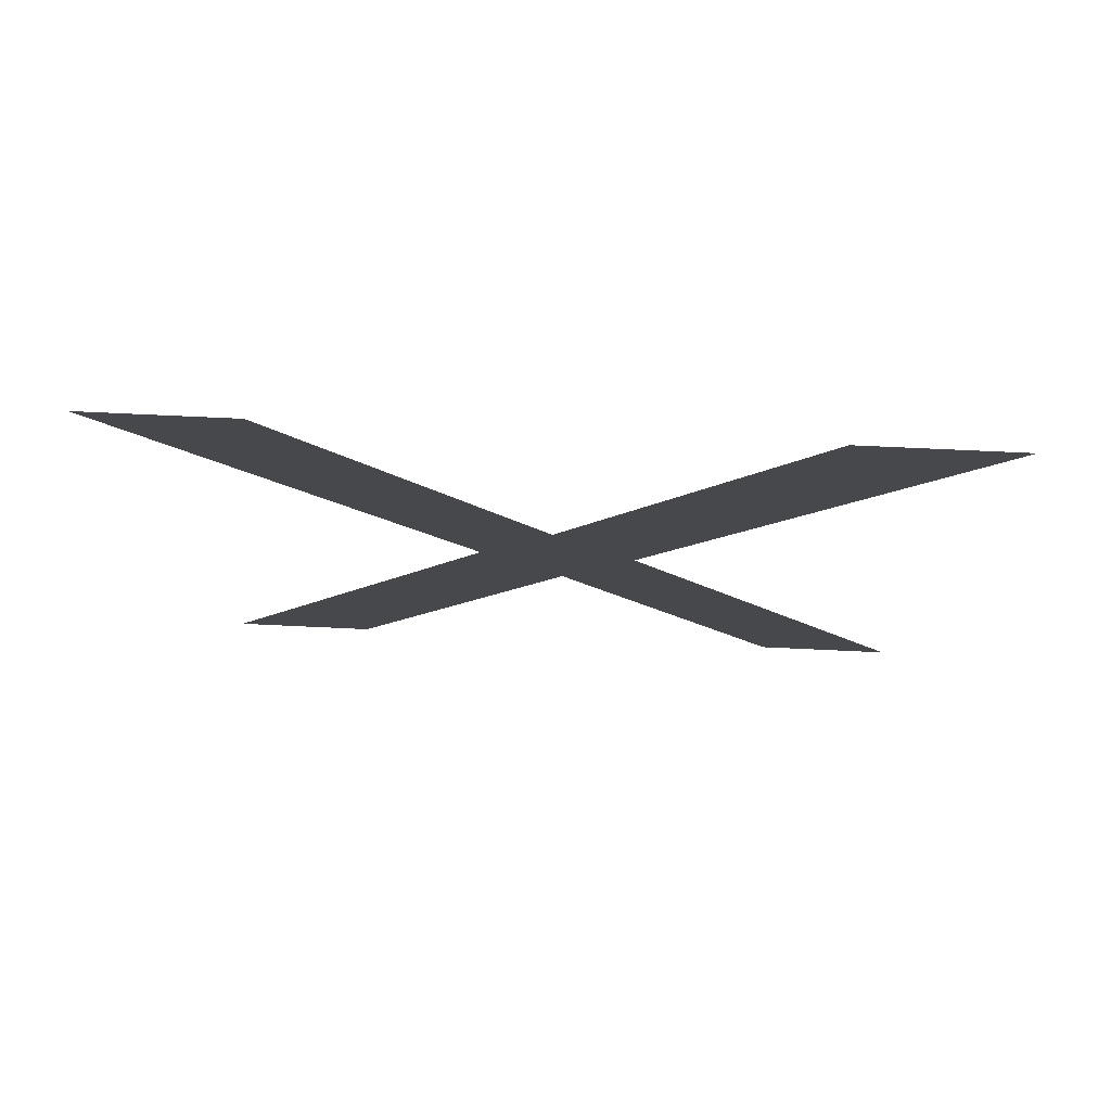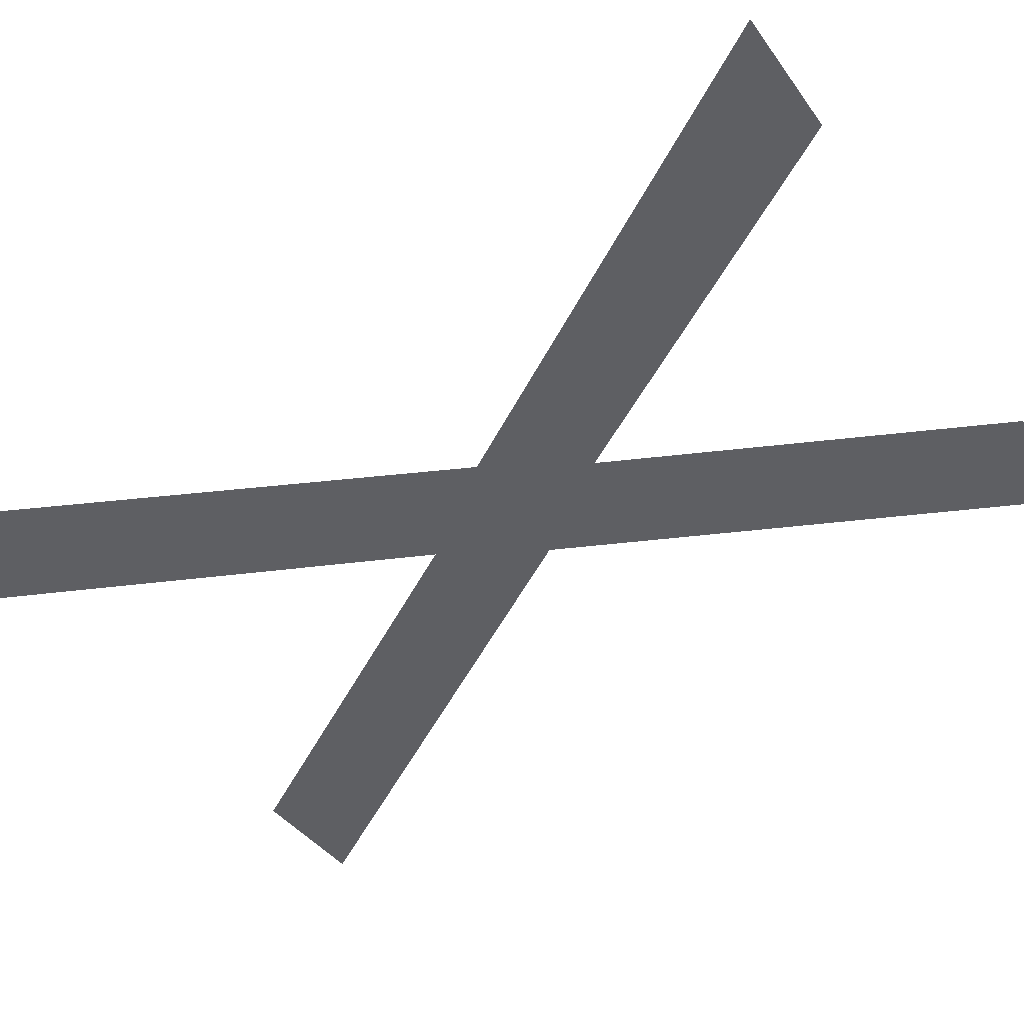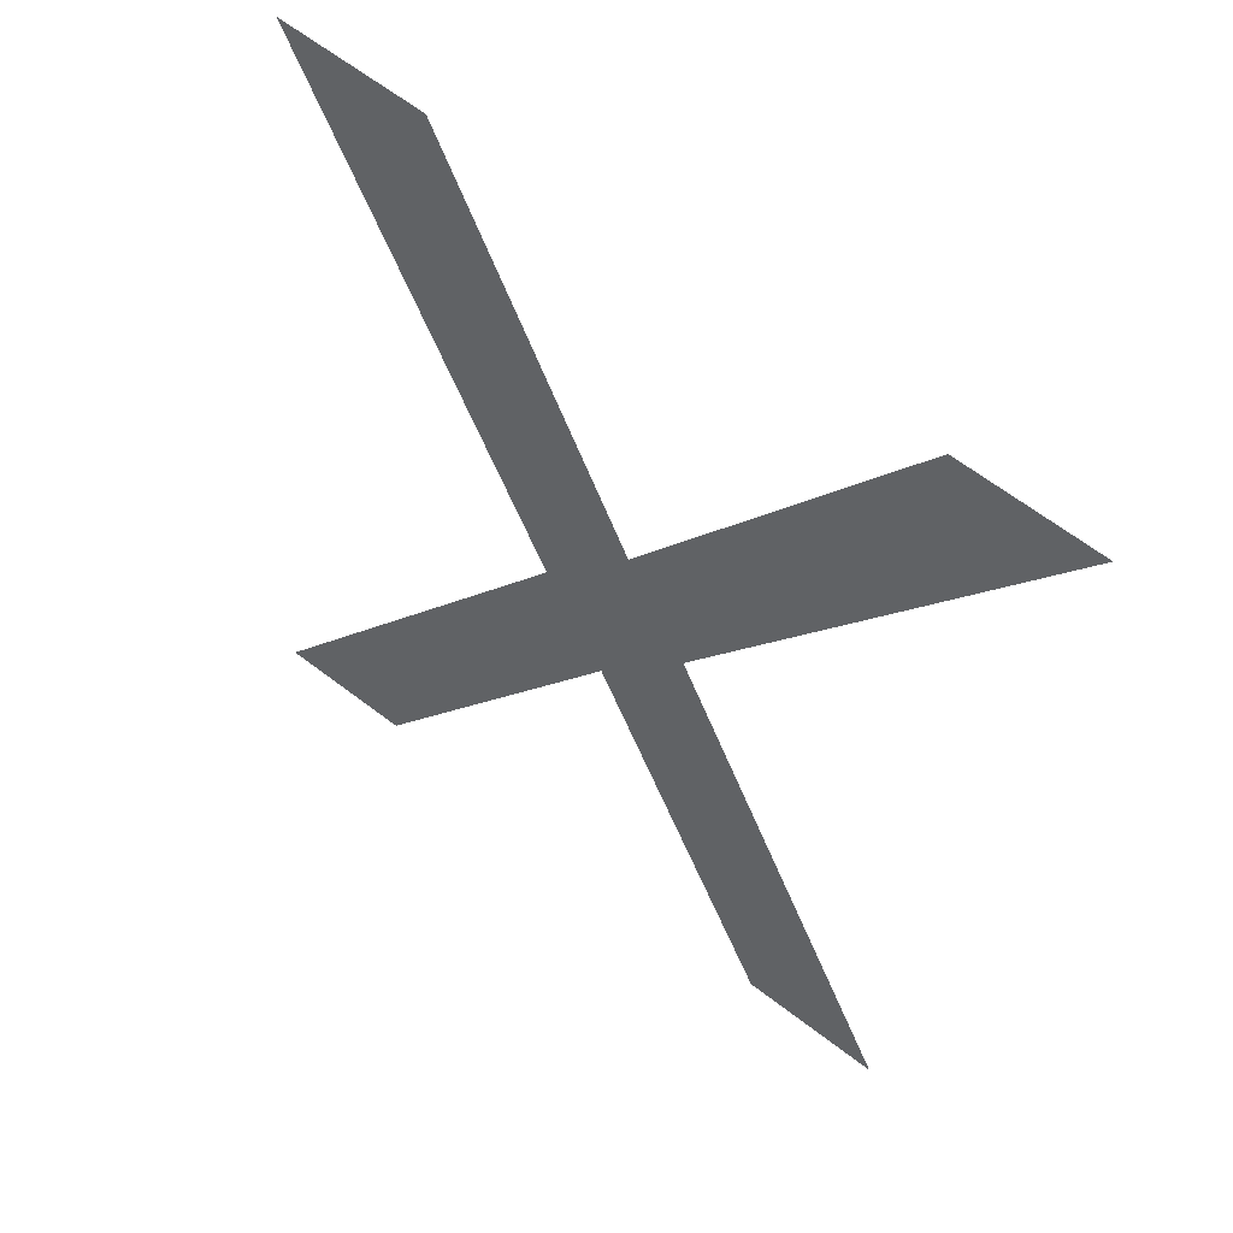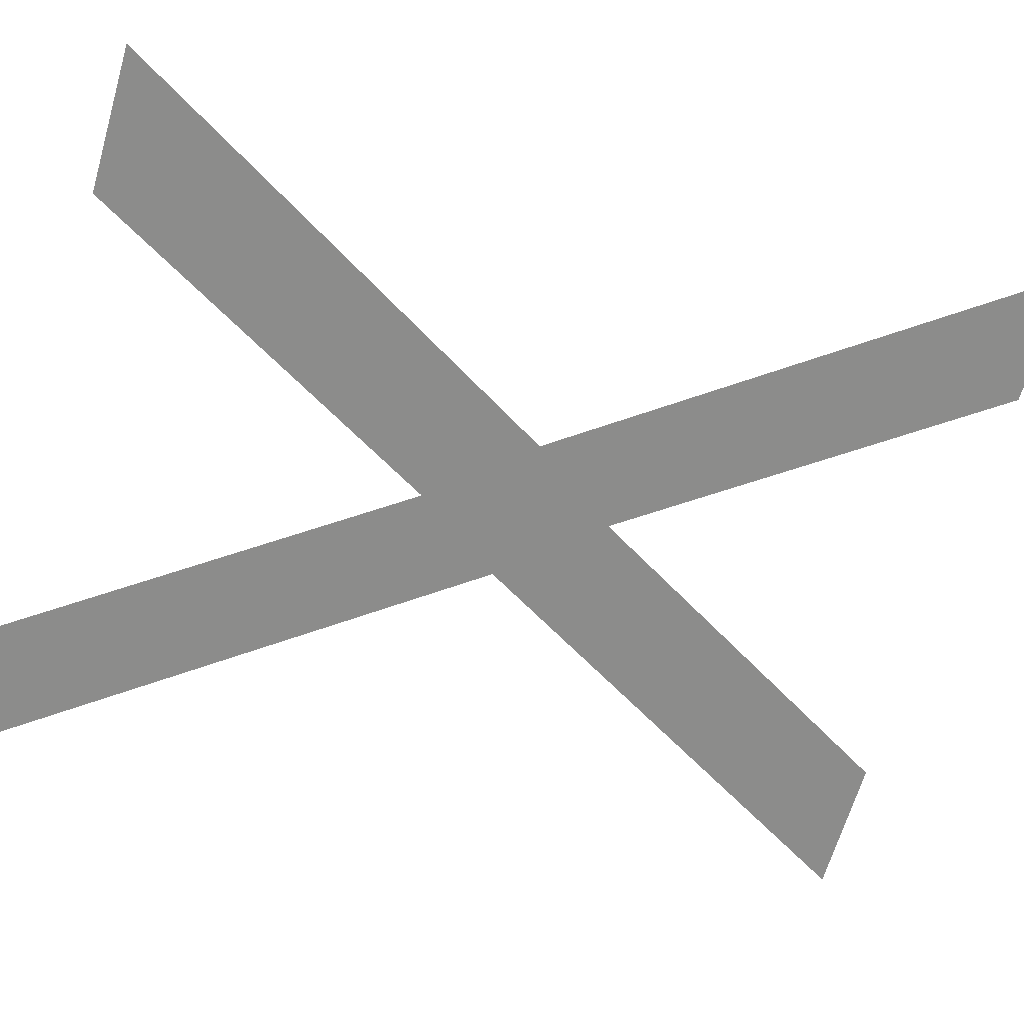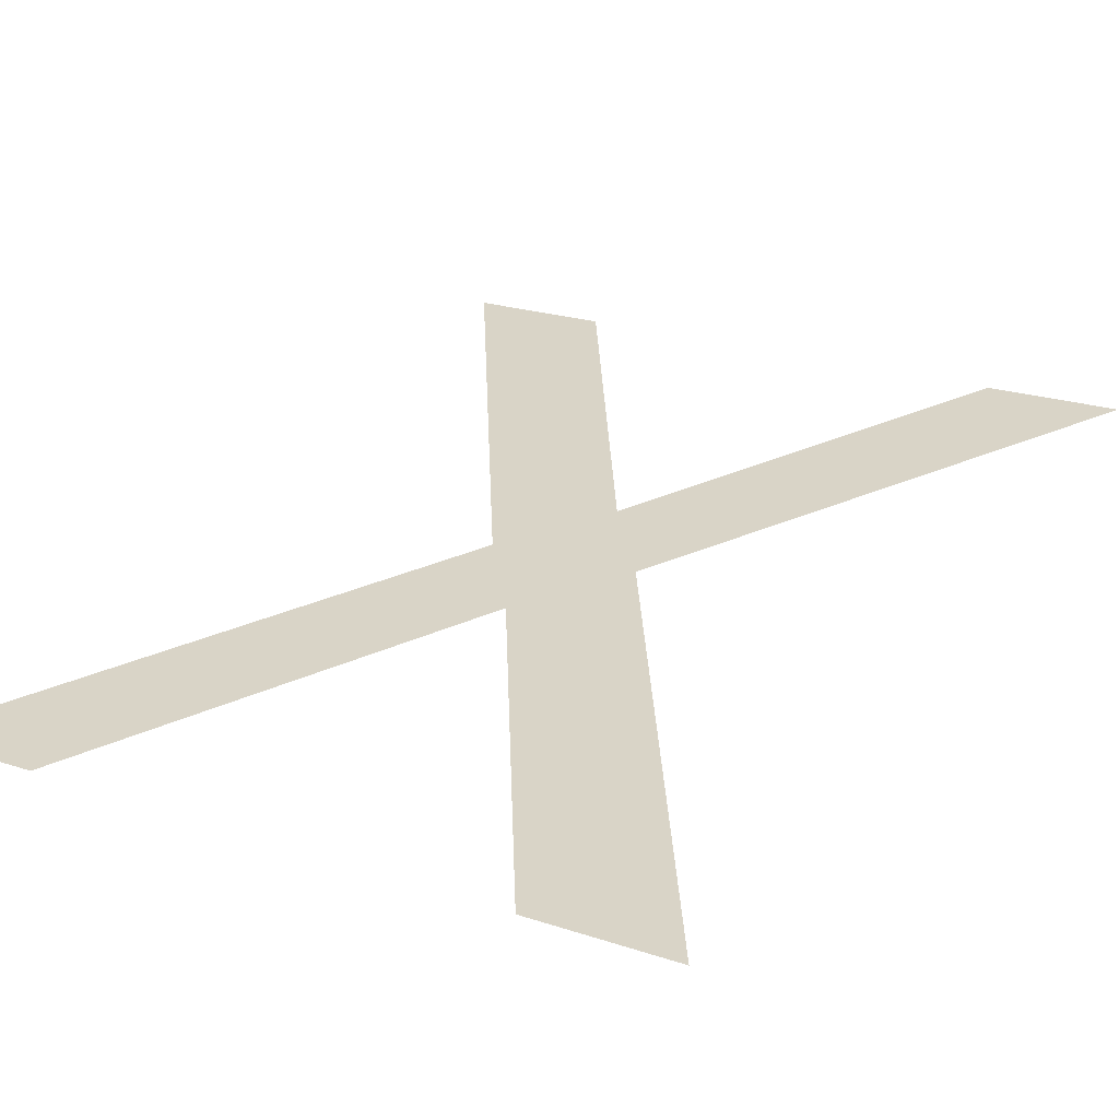
<metadata>
{"format":"obj","ext":"obj","renderer":"f3d","projection":"perspective","resolution":1024,"background":"white","views":[{"elev":70.2,"azim":2.7,"up":"+Z"},{"elev":-39.9,"azim":122.0,"up":"+Y"},{"elev":65.5,"azim":-142.6,"up":"+Z"},{"elev":-66.0,"azim":73.7,"up":"+Y"},{"elev":22.7,"azim":29.6,"up":"+Y"}]}
</metadata>
<code>
o X1/X/mesh101/mesh101-geometry#mesh101-geometry
v -0.4012 -0.1311 0.3279
v -0.404 -0.1323 0.3358
v -0.4052 -0.132 0.3342
v -0.3989 -0.1311 0.3279
v -0.4013 -0.1335 0.344
v -0.4053 -0.1325 0.3376
v -0.3989 -0.1335 0.344
v -0.4065 -0.1323 0.336
v -0.409 -0.1311 0.3279
v -0.4093 -0.1335 0.344
v -0.4115 -0.1311 0.3279
v -0.4117 -0.1335 0.344
f 1 2 3
f 2 1 4
f 3 2 1
f 4 1 2
f 5 3 2
f 2 3 5
f 6 3 5
f 5 3 6
f 5 2 7
f 7 2 5
f 8 3 6
f 6 3 8
f 8 9 3
f 3 9 8
f 10 8 6
f 6 8 10
f 9 8 11
f 11 8 9
f 8 10 12
f 12 10 8

</code>
